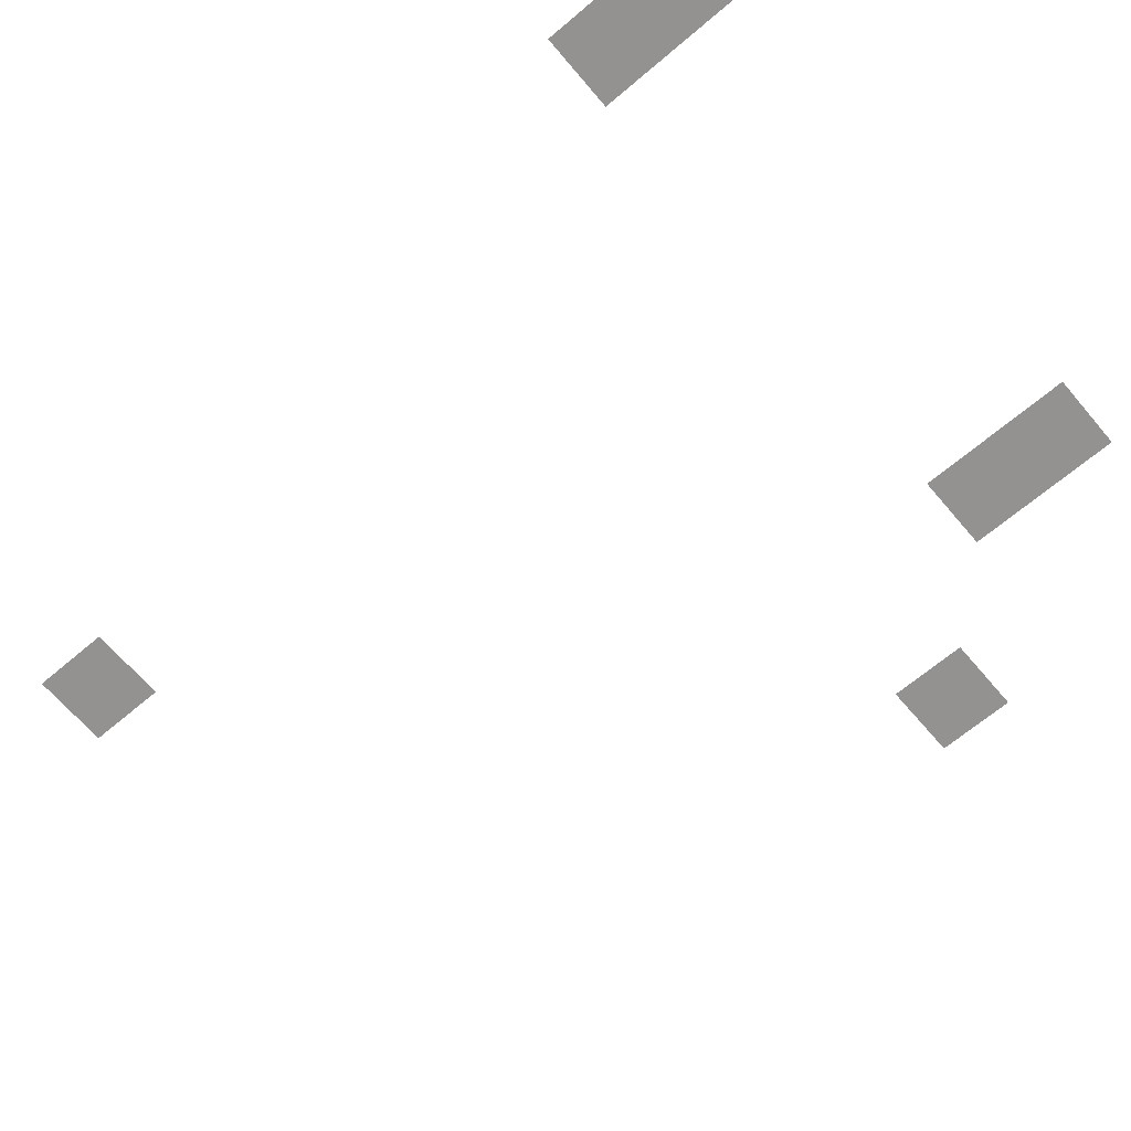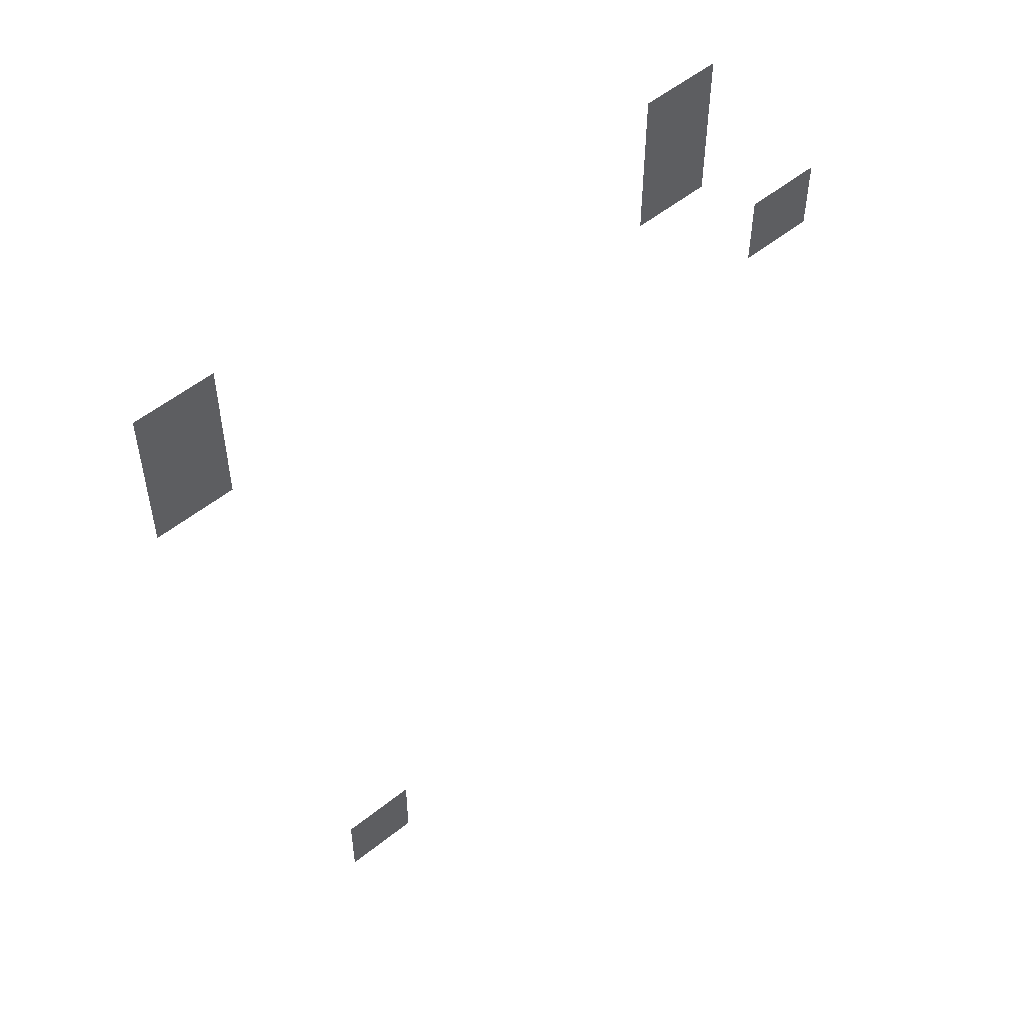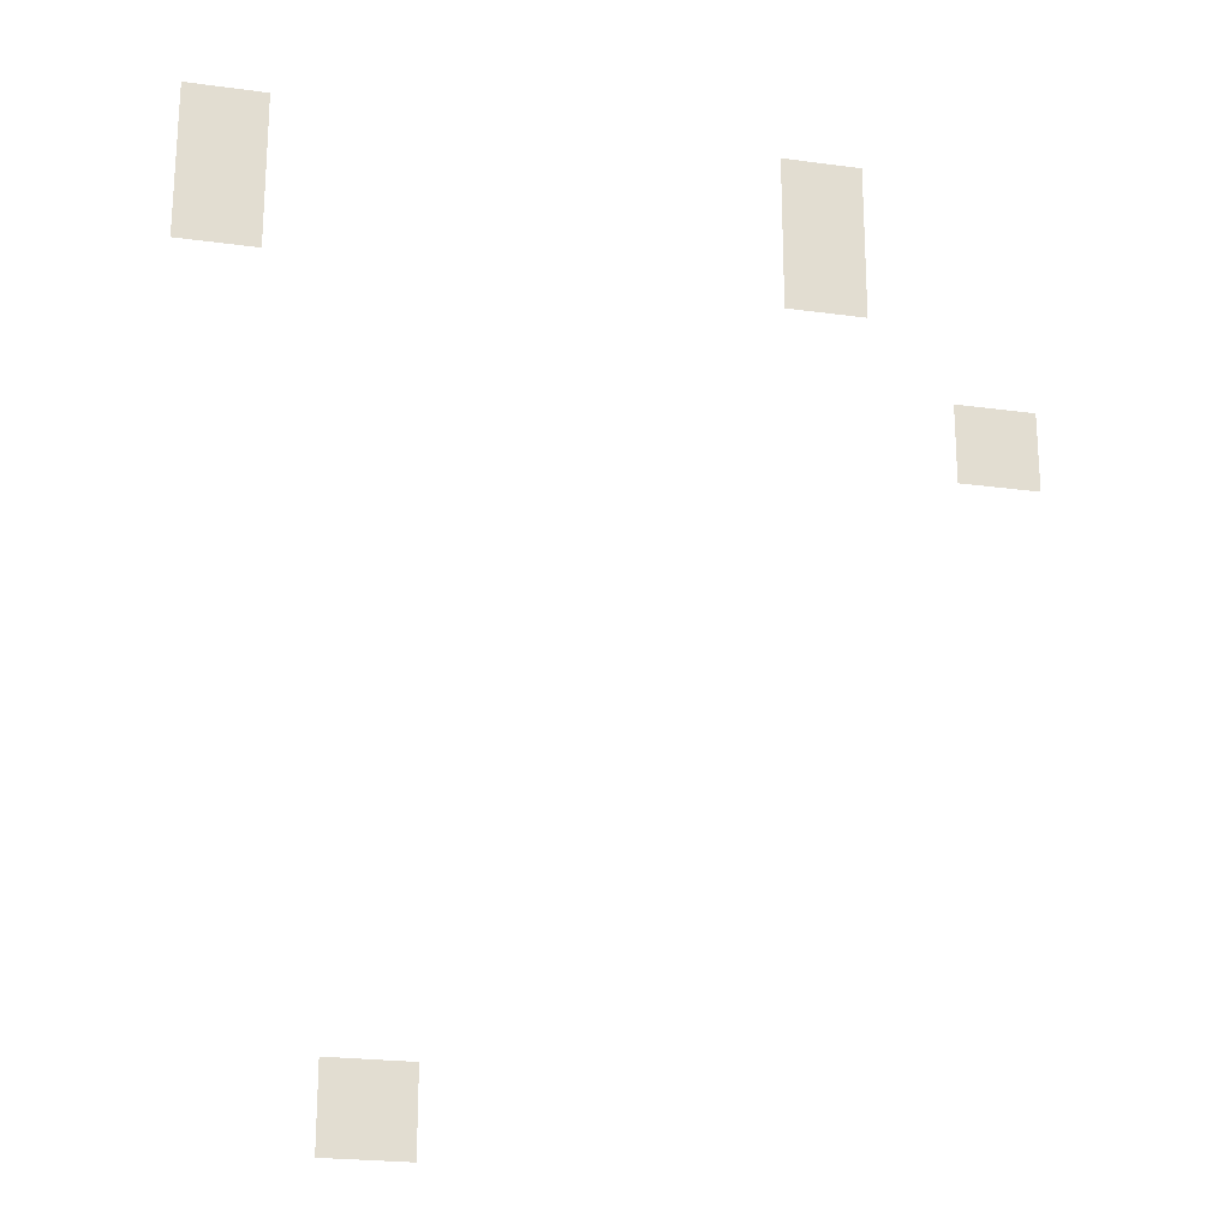
<metadata>
{"format":"obj","ext":"obj","renderer":"f3d","projection":"perspective","resolution":1024,"background":"white","views":[{"elev":-66.5,"azim":130.4,"up":"+Z"},{"elev":54.1,"azim":139.6,"up":"+Y"},{"elev":-22.5,"azim":166.7,"up":"+Y"}]}
</metadata>
<code>
v -656 -544 0
v -672 -544 0
v -672 -528 0
v -656 -528 0
v -544 -544 0
v -560 -544 0
v -560 -528 0
v -544 -528 0
v -656 -560 0
v -672 -560 0
v -672 -544 0
v -656 -544 0
v -544 -560 0
v -560 -560 0
v -560 -544 0
v -544 -544 0
v -688 -592 0
v -704 -592 0
v -704 -576 0
v -688 -576 0
v -576 -720 0
v -592 -720 0
v -592 -704 0
v -576 -704 0
g house2_mesh_0006
f 1 2 3 4
f 5 6 7 8
f 9 10 11 12
f 13 14 15 16
f 17 18 19 20
f 21 22 23 24

</code>
